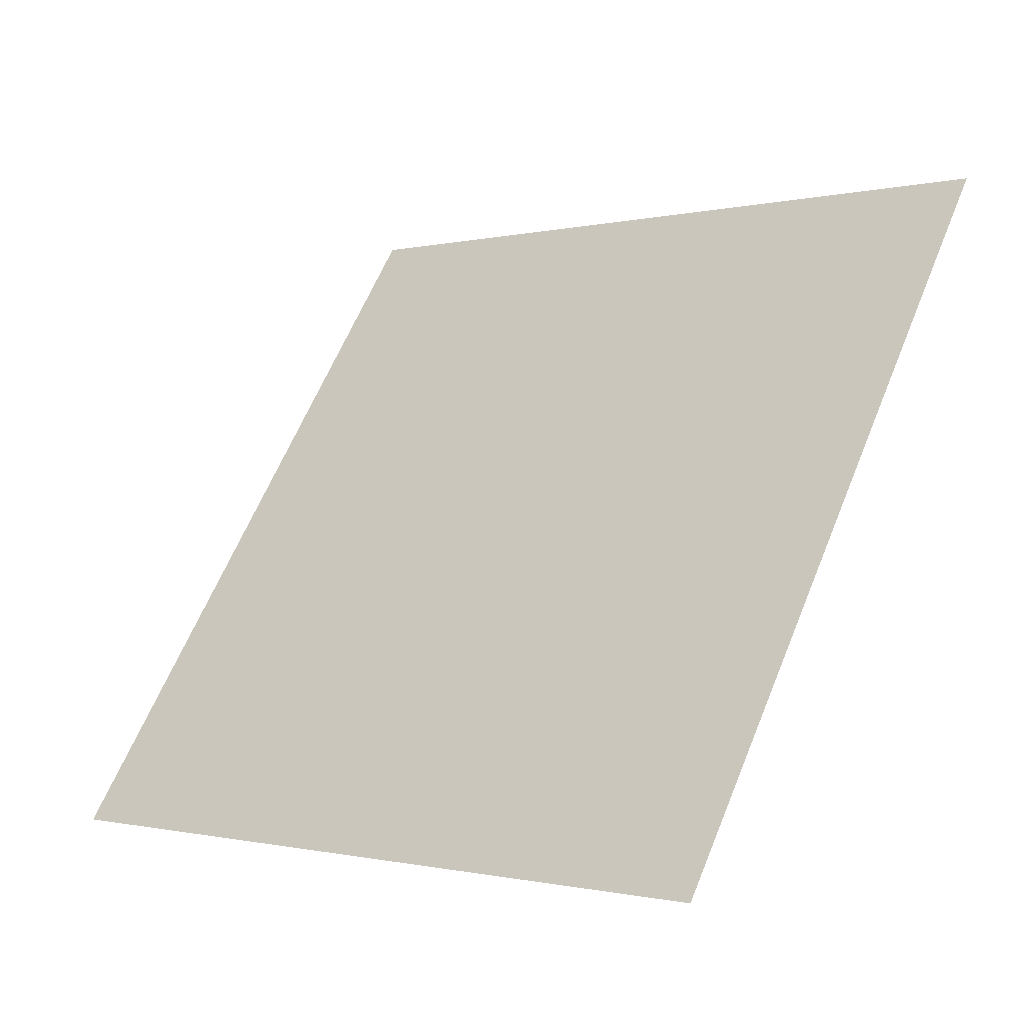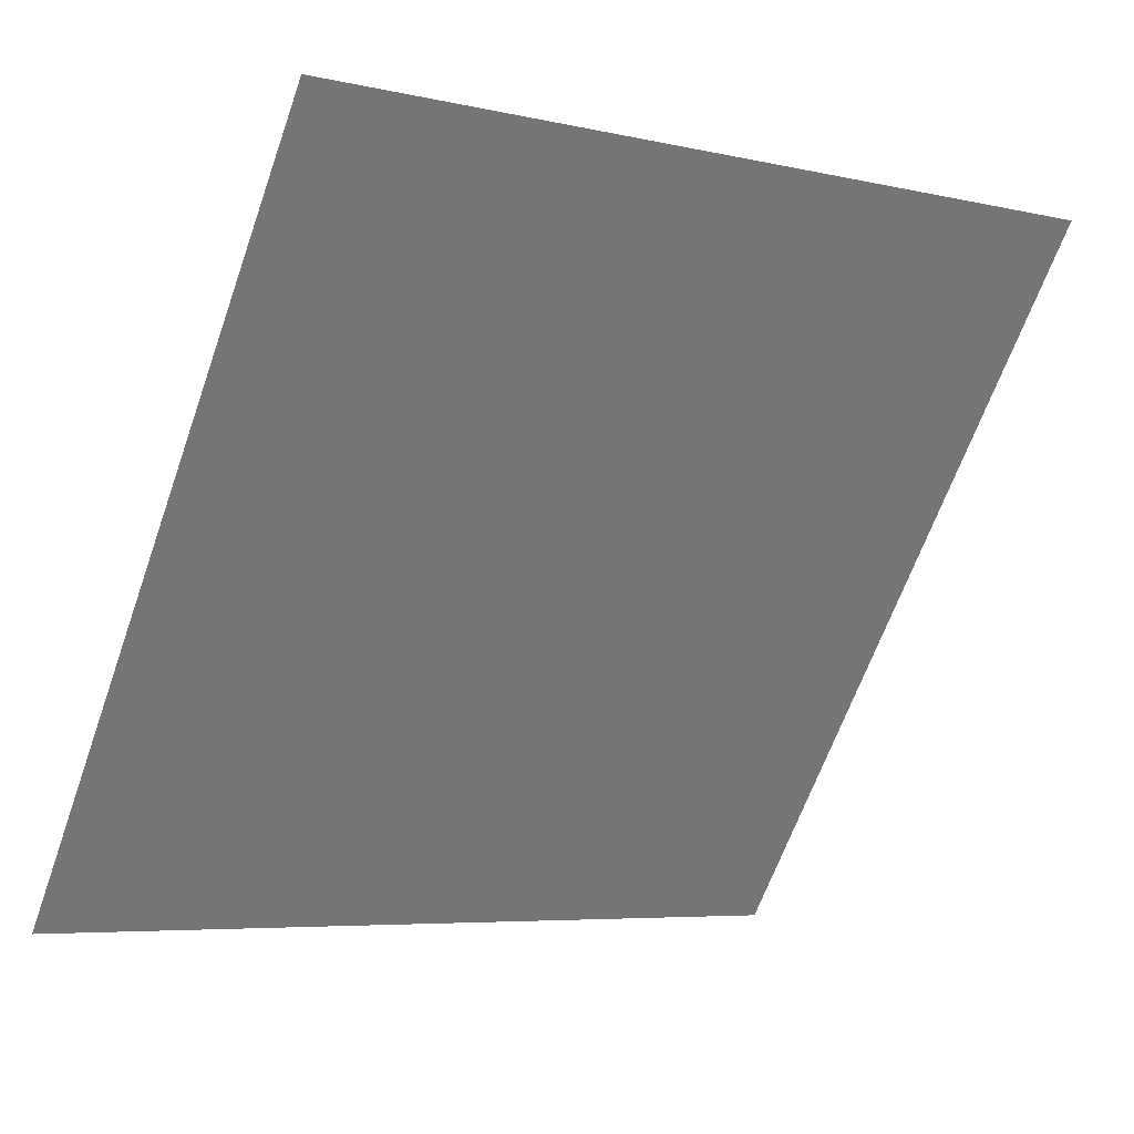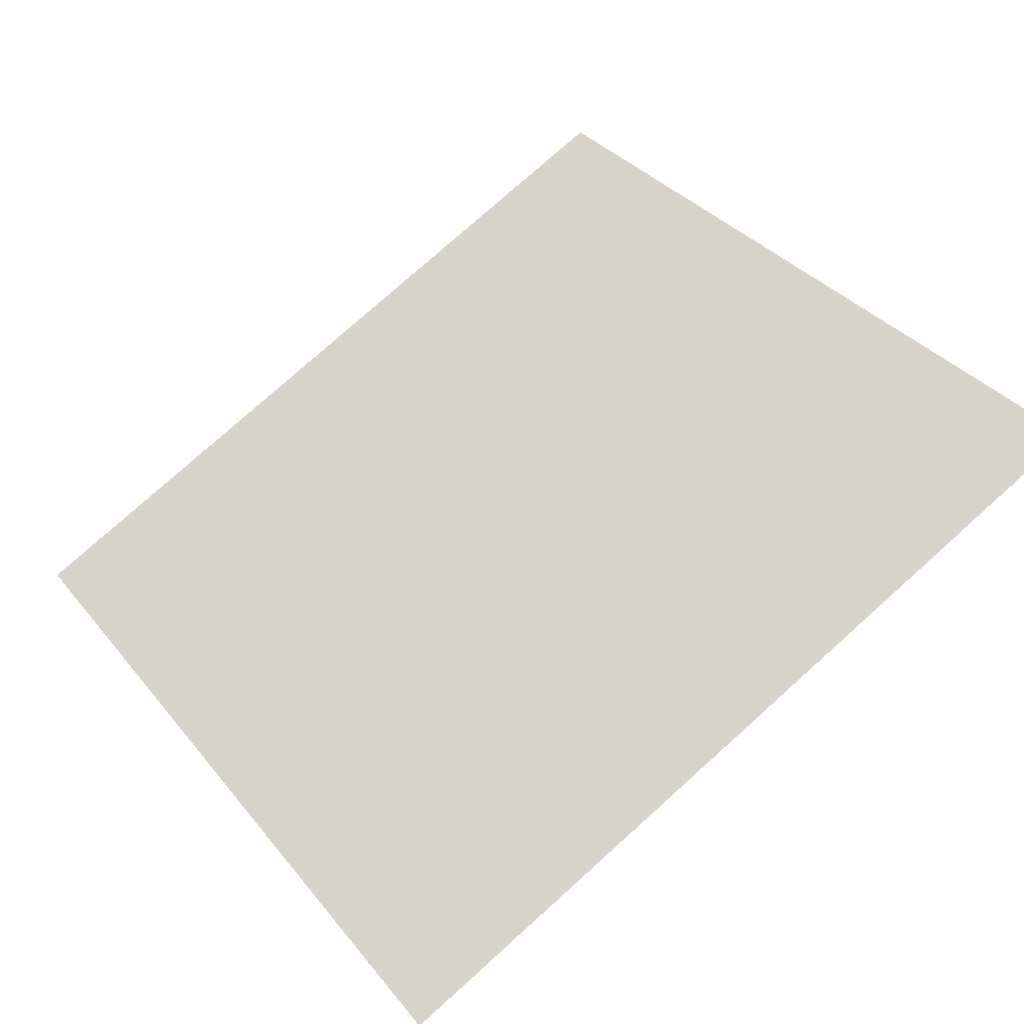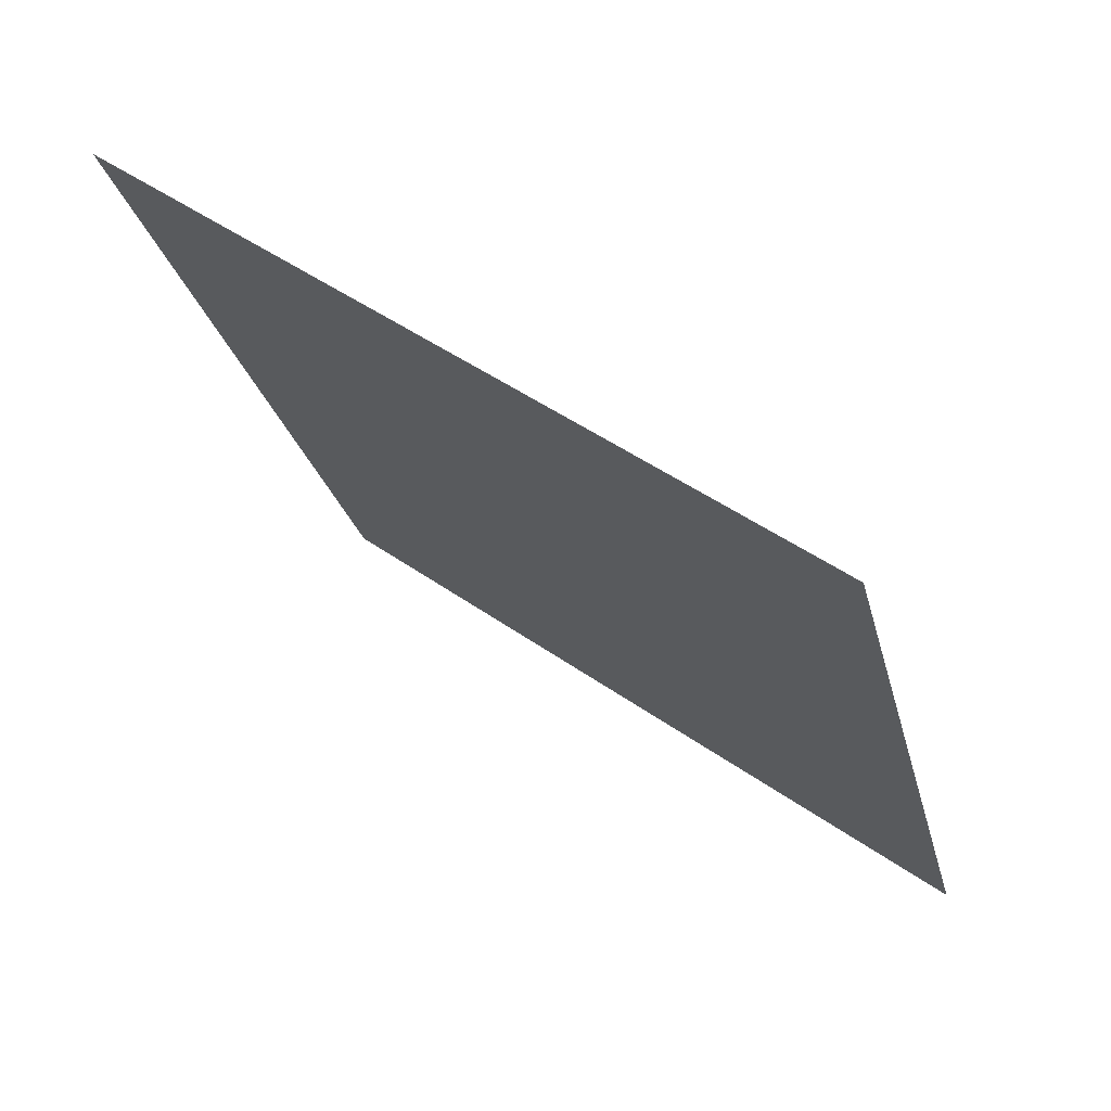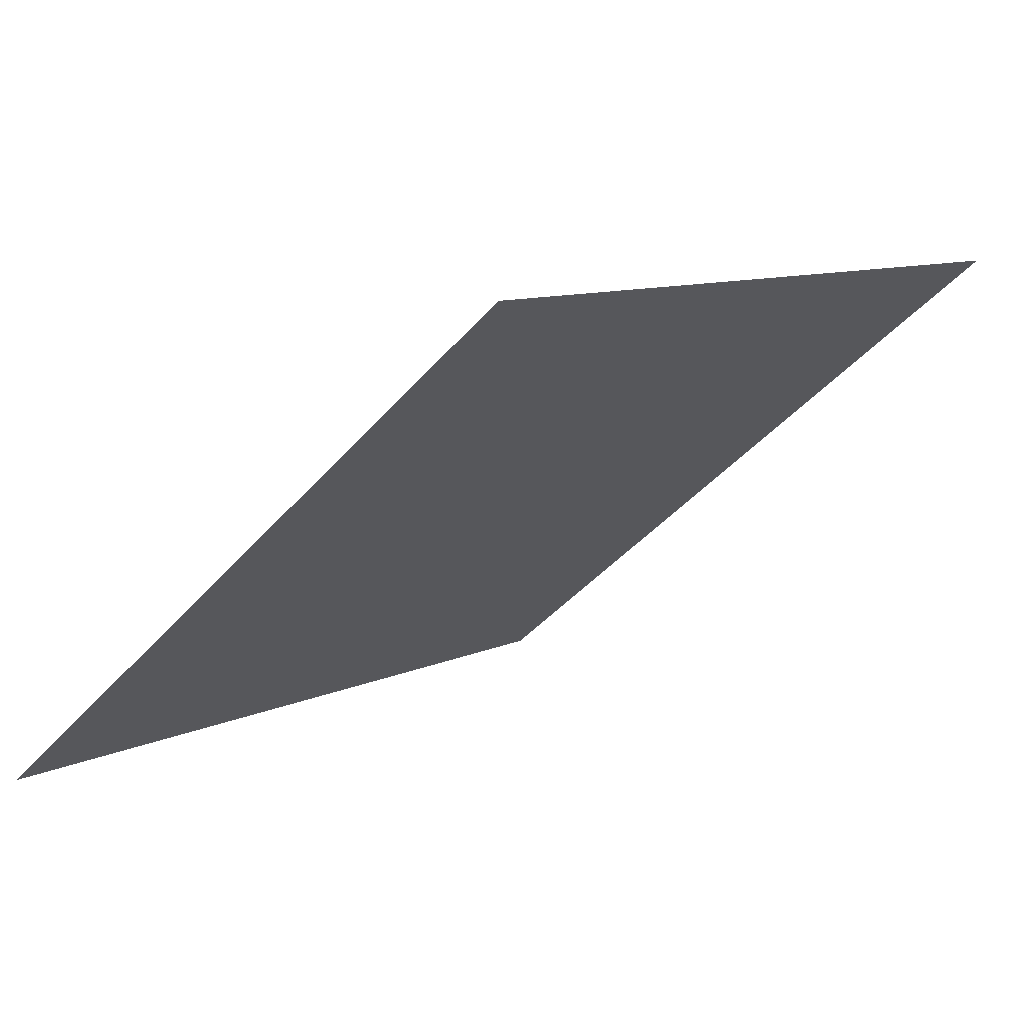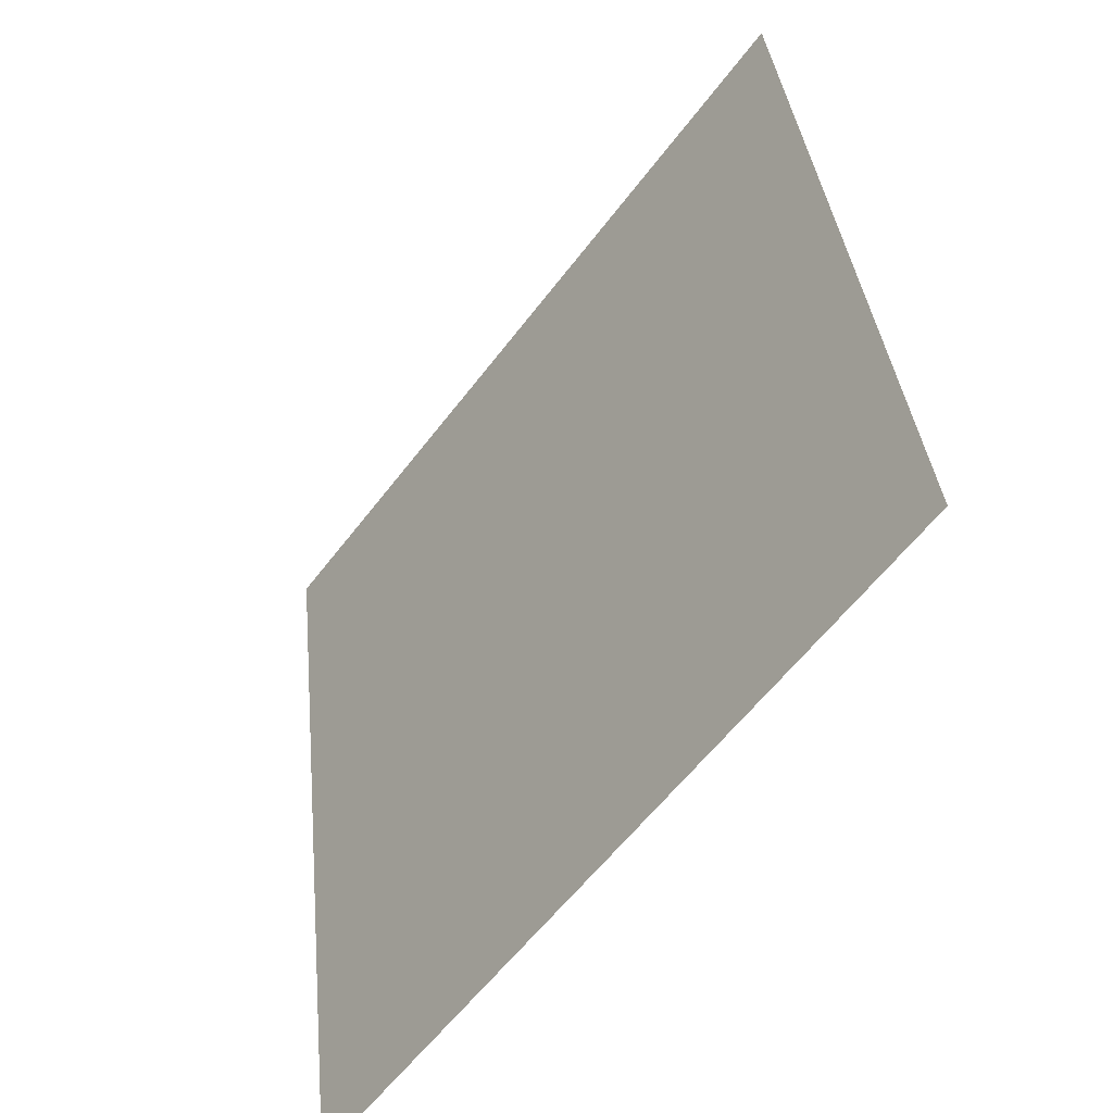
<metadata>
{"format":"obj","ext":"obj","renderer":"f3d","projection":"perspective","resolution":1024,"background":"white","views":[{"elev":63.3,"azim":-67.3,"up":"+Y"},{"elev":-6.8,"azim":144.3,"up":"+Z"},{"elev":79.7,"azim":-41.3,"up":"+Y"},{"elev":-26.4,"azim":103.4,"up":"+Y"},{"elev":-41.0,"azim":-126.7,"up":"+Y"},{"elev":35.9,"azim":83.0,"up":"+Z"}]}
</metadata>
<code>
v 0.2659 0.8897 0.6519
v 0.2593 0.8898 0.6519
v 0.2594 0.8938 0.6572
v 0.266 0.8936 0.6571
f 4 3 2 1

</code>
